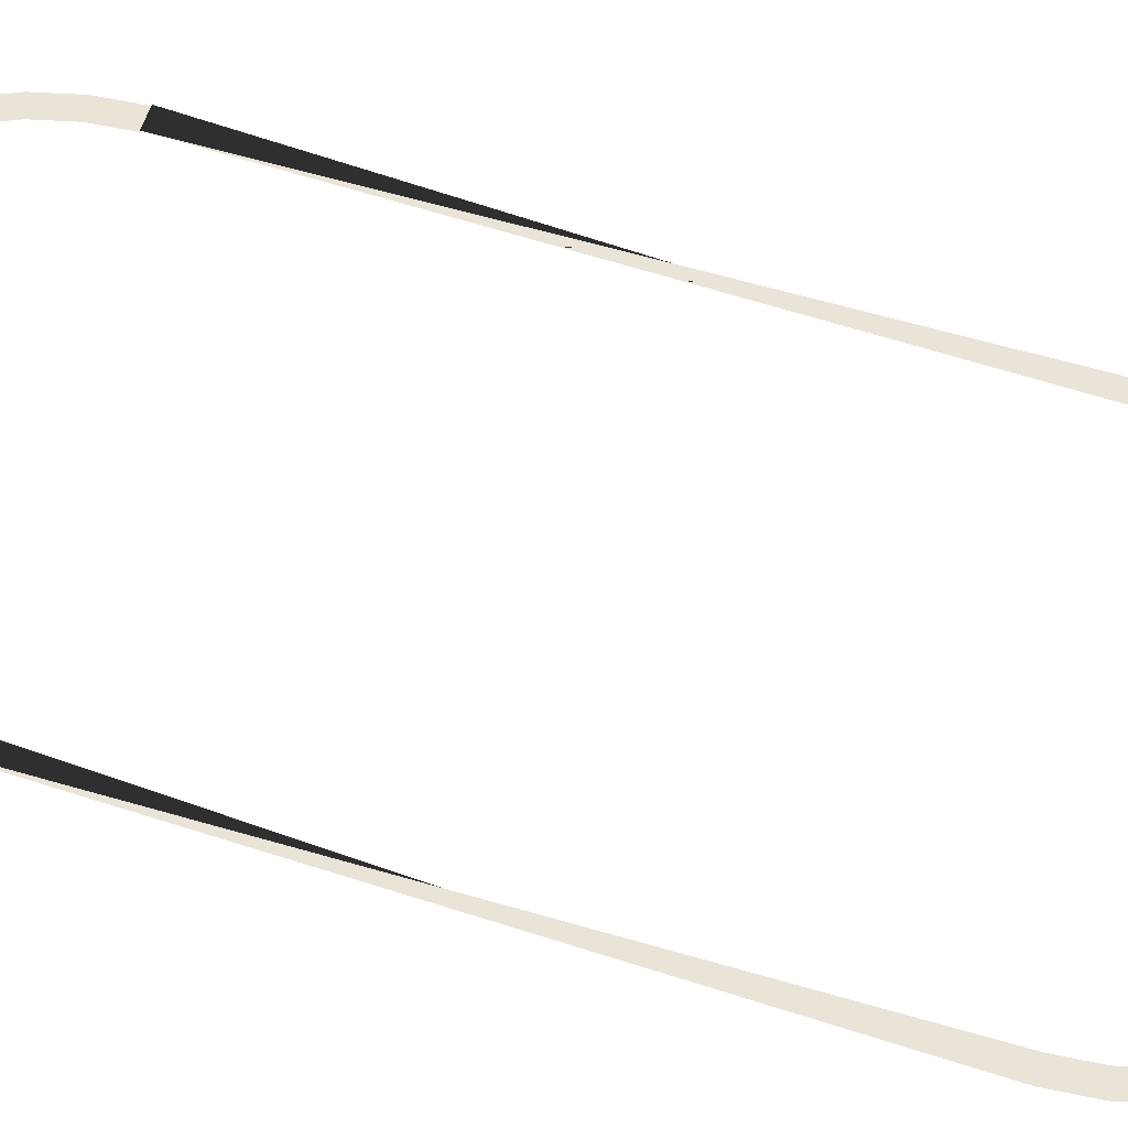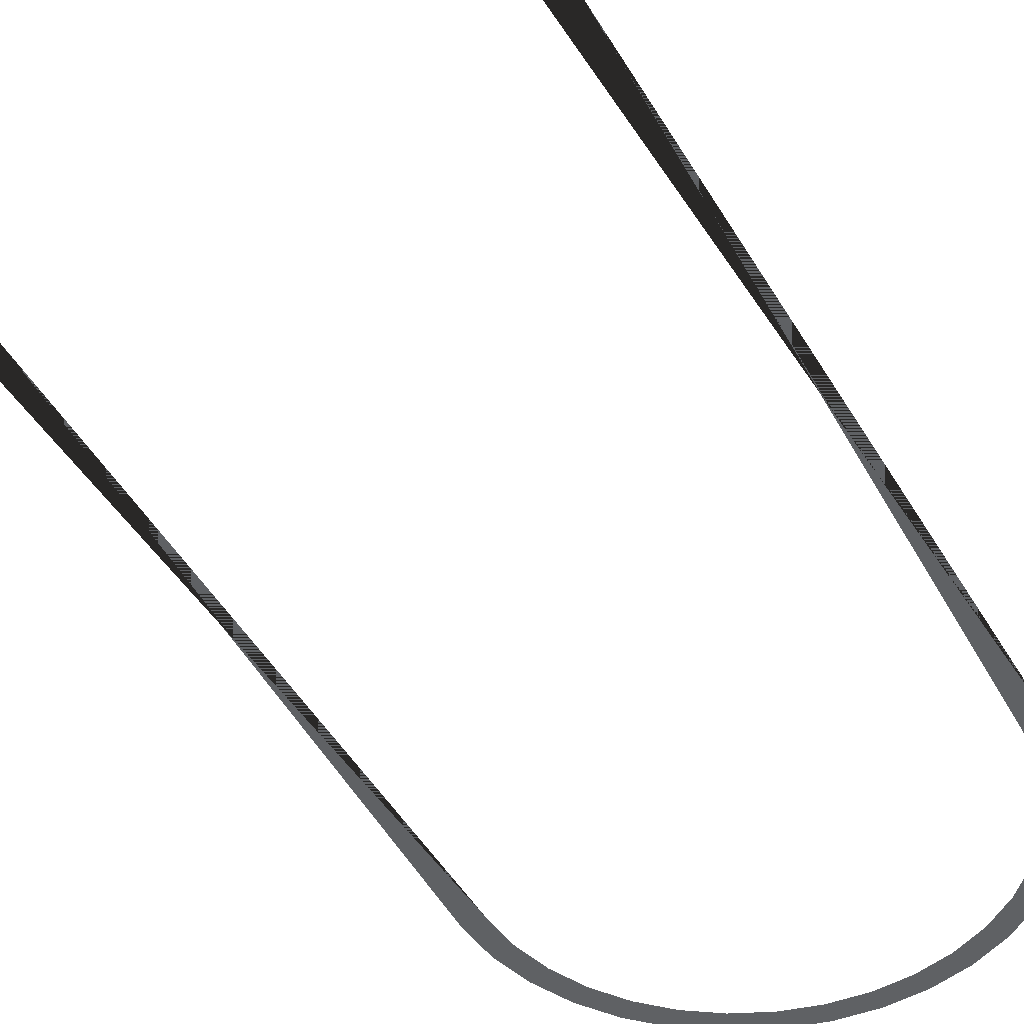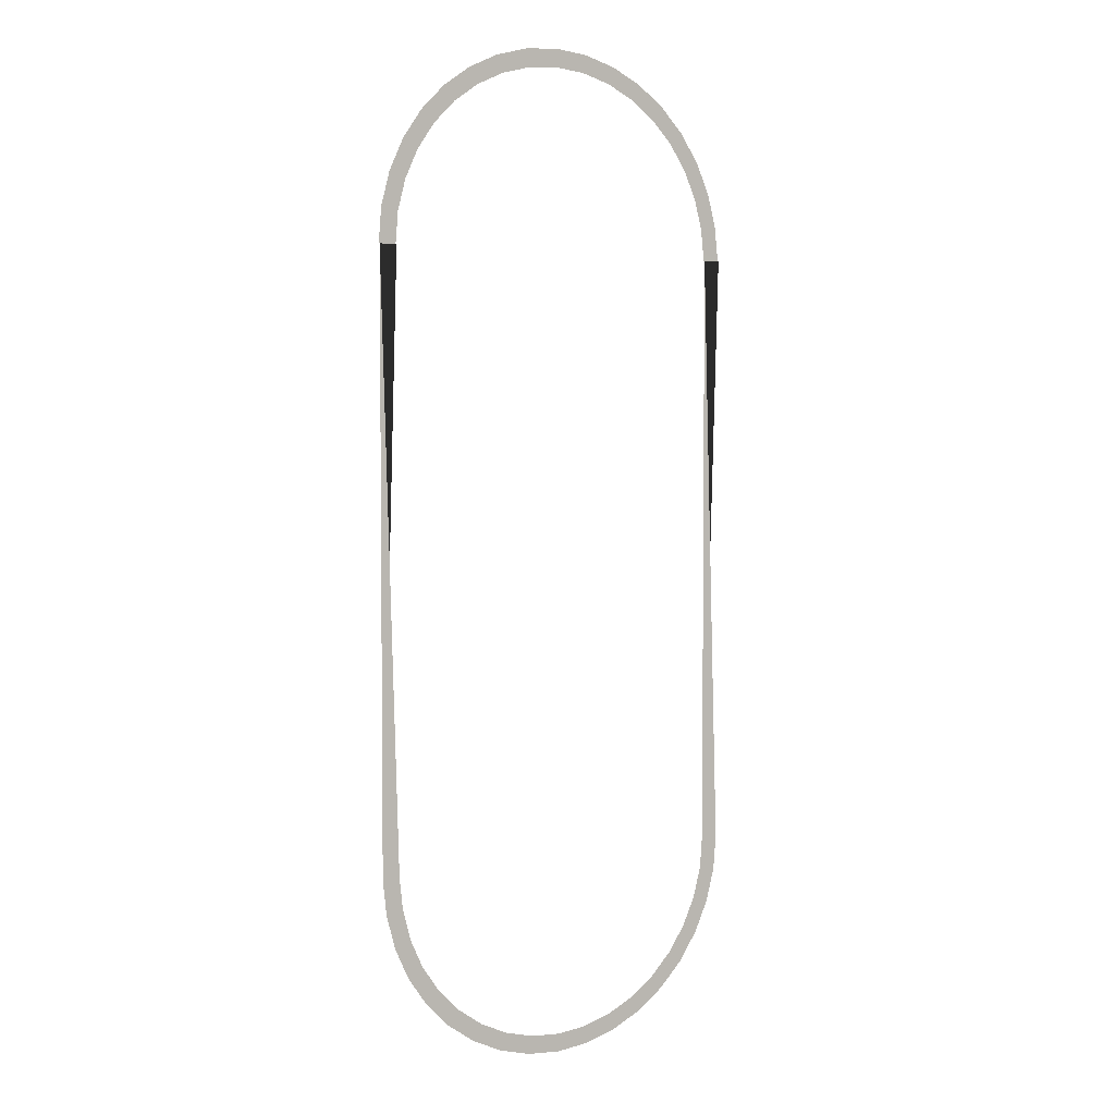
<metadata>
{"format":"obj","ext":"obj","renderer":"f3d","projection":"perspective","resolution":1024,"background":"white","views":[{"elev":61.2,"azim":108.3,"up":"+Y"},{"elev":-46.3,"azim":28.5,"up":"+Y"},{"elev":3.5,"azim":146.9,"up":"+Z"}]}
</metadata>
<code>
v  -7.582 1.377 64.26
v  -10.58 1.377 64.26
v  -7.582 1.377 -35.74
v  -10.58 1.377 -35.74
g Box001
f 1 2 3 4
v  -10.58 1.372 -35.74
v  -7.579 1.372 -35.74
v  -7.146 1.372 -40.97
v  -10.1 1.372 -41.5
v  -5.793 1.372 -46.03
v  -8.612 1.372 -47.05
v  -3.577 1.372 -50.77
v  -6.175 1.372 -52.27
v  -0.5777 1.372 -55.05
v  -2.876 1.372 -56.98
v  3.12 1.372 -58.75
v  1.192 1.372 -61.04
v  7.404 1.372 -61.75
v  5.904 1.372 -64.34
v  12.14 1.372 -63.96
v  11.12 1.372 -66.78
v  17.19 1.372 -65.31
v  16.67 1.372 -68.26
v  22.4 1.372 -65.77
v  22.4 1.372 -68.77
v  27.61 1.372 -65.31
v  28.13 1.372 -68.26
v  32.66 1.372 -63.96
v  33.69 1.372 -66.78
v  37.4 1.372 -61.75
v  38.9 1.372 -64.34
v  41.69 1.372 -58.75
v  43.62 1.372 -61.04
v  45.38 1.372 -55.05
v  47.68 1.372 -56.98
v  48.38 1.372 -50.77
v  50.98 1.372 -52.27
v  50.59 1.372 -46.03
v  53.41 1.372 -47.05
v  51.95 1.372 -40.97
v  54.9 1.372 -41.5
v  52.53 1.372 -35.75
v  55.53 1.372 -35.75
g Box002
f 5 6 7 8
f 8 7 9 10
f 10 9 11 12
f 12 11 13 14
f 14 13 15 16
f 16 15 17 18
f 18 17 19 20
f 20 19 21 22
f 22 21 23 24
f 24 23 25 26
f 26 25 27 28
f 28 27 29 30
f 30 29 31 32
f 32 31 33 34
f 34 33 35 36
f 36 35 37 38
f 38 37 39 40
f 40 39 41 42
v  55.7 1.372 64.25
v  52.7 1.372 64.25
v  52.25 1.372 69.51
v  55.21 1.372 70.03
v  50.9 1.372 74.56
v  53.72 1.372 75.58
v  48.69 1.372 79.3
v  51.29 1.372 80.8
v  45.69 1.372 83.58
v  47.99 1.372 85.51
v  41.99 1.372 87.28
v  43.92 1.372 89.58
v  37.71 1.372 90.28
v  39.21 1.372 92.88
v  32.97 1.372 92.49
v  33.99 1.372 95.31
v  27.92 1.372 93.84
v  28.44 1.372 96.8
v  22.71 1.372 94.3
v  22.71 1.372 97.3
v  17.5 1.372 93.84
v  16.98 1.372 96.8
v  12.45 1.372 92.49
v  11.42 1.372 95.31
v  7.708 1.372 90.28
v  6.208 1.372 92.88
v  3.424 1.372 87.28
v  1.496 1.372 89.58
v  -0.2736 1.372 83.58
v  -2.572 1.372 85.51
v  -3.273 1.372 79.3
v  -5.871 1.372 80.8
v  -5.483 1.372 74.56
v  -8.302 1.372 75.58
v  -6.837 1.372 69.51
v  -9.791 1.372 70.03
v  -7.424 1.377 64.25
v  -10.42 1.377 64.25
g Box004
f 43 44 45 46
f 46 45 47 48
f 48 47 49 50
f 50 49 51 52
f 52 51 53 54
f 54 53 55 56
f 56 55 57 58
f 58 57 59 60
f 60 59 61 62
f 62 61 63 64
f 64 63 65 66
f 66 65 67 68
f 68 67 69 70
f 70 69 71 72
f 72 71 73 74
f 74 73 75 76
f 76 75 77 78
f 78 77 79 80
v  55.54 1.377 64.26
v  52.54 1.377 64.26
v  55.54 1.377 -35.74
v  52.54 1.377 -35.74
g Box003
f 81 82 83 84

</code>
